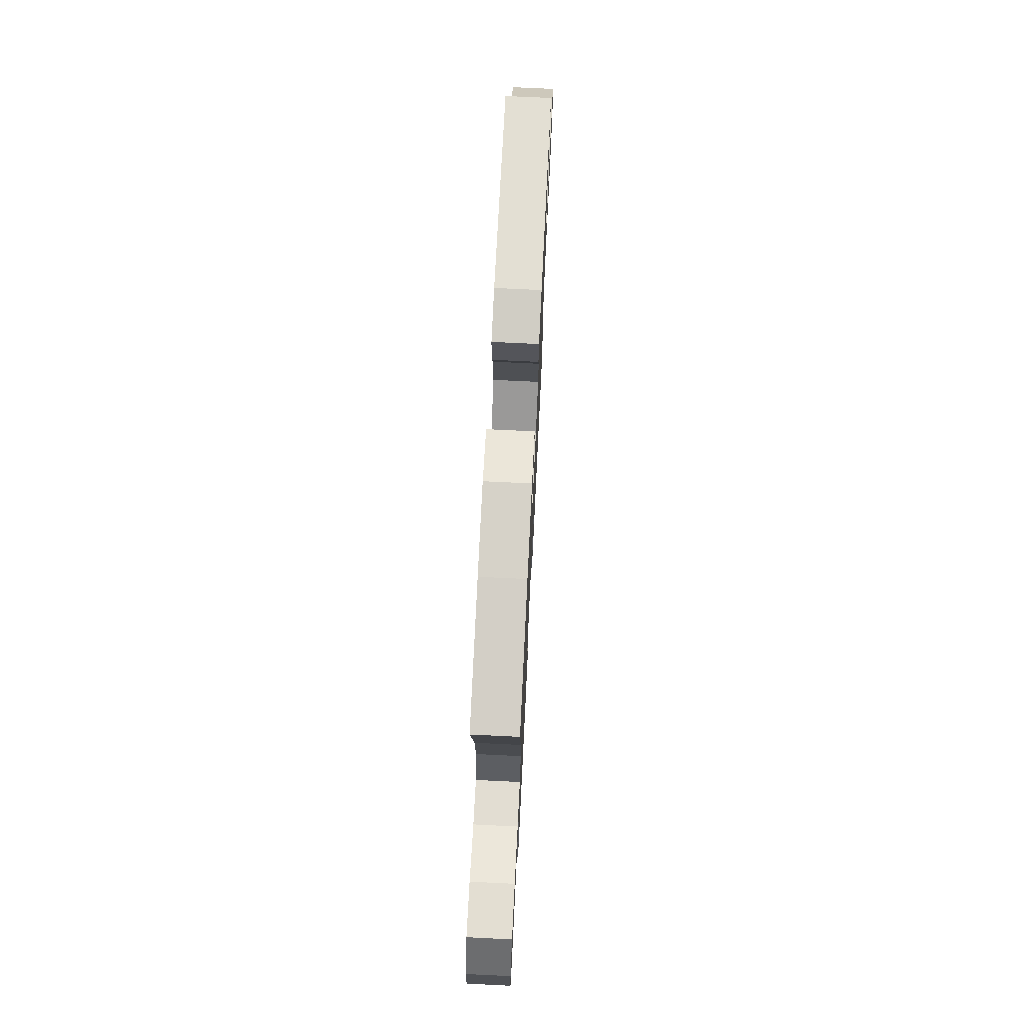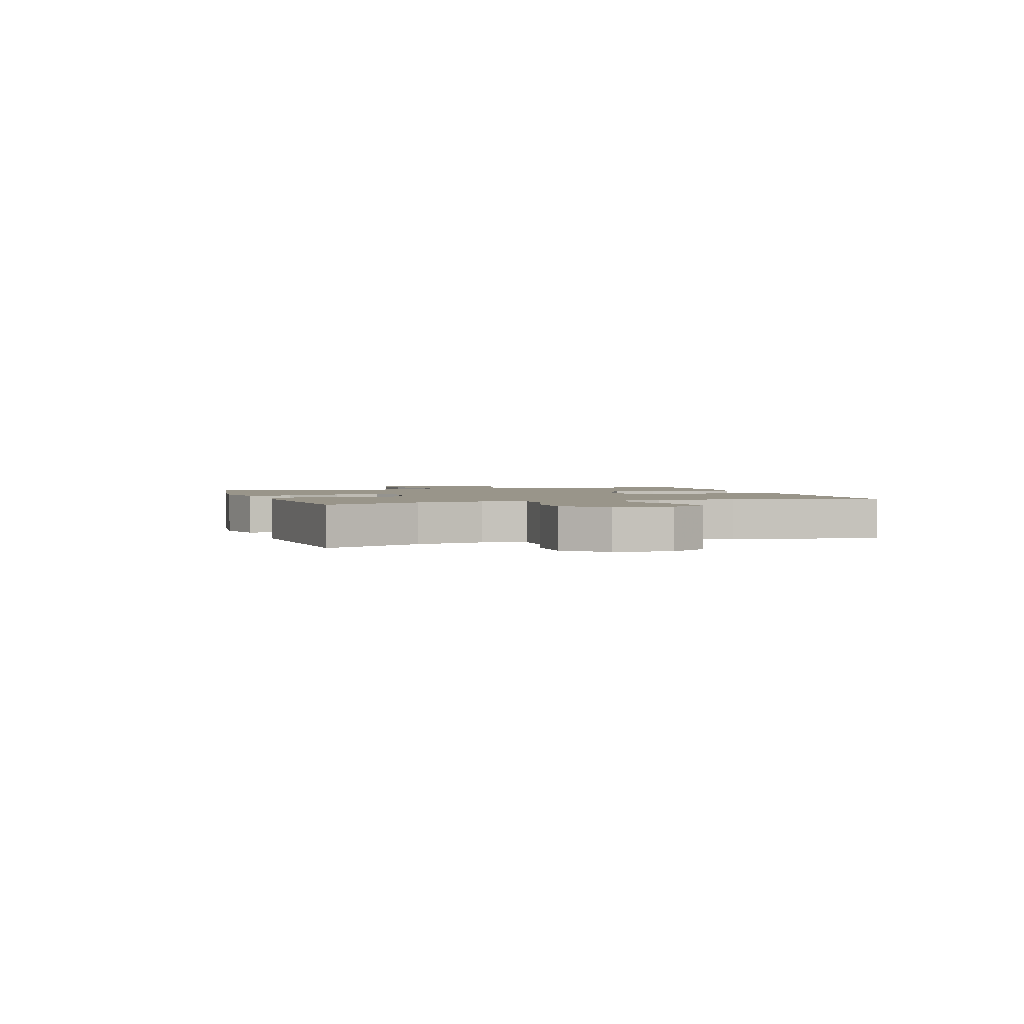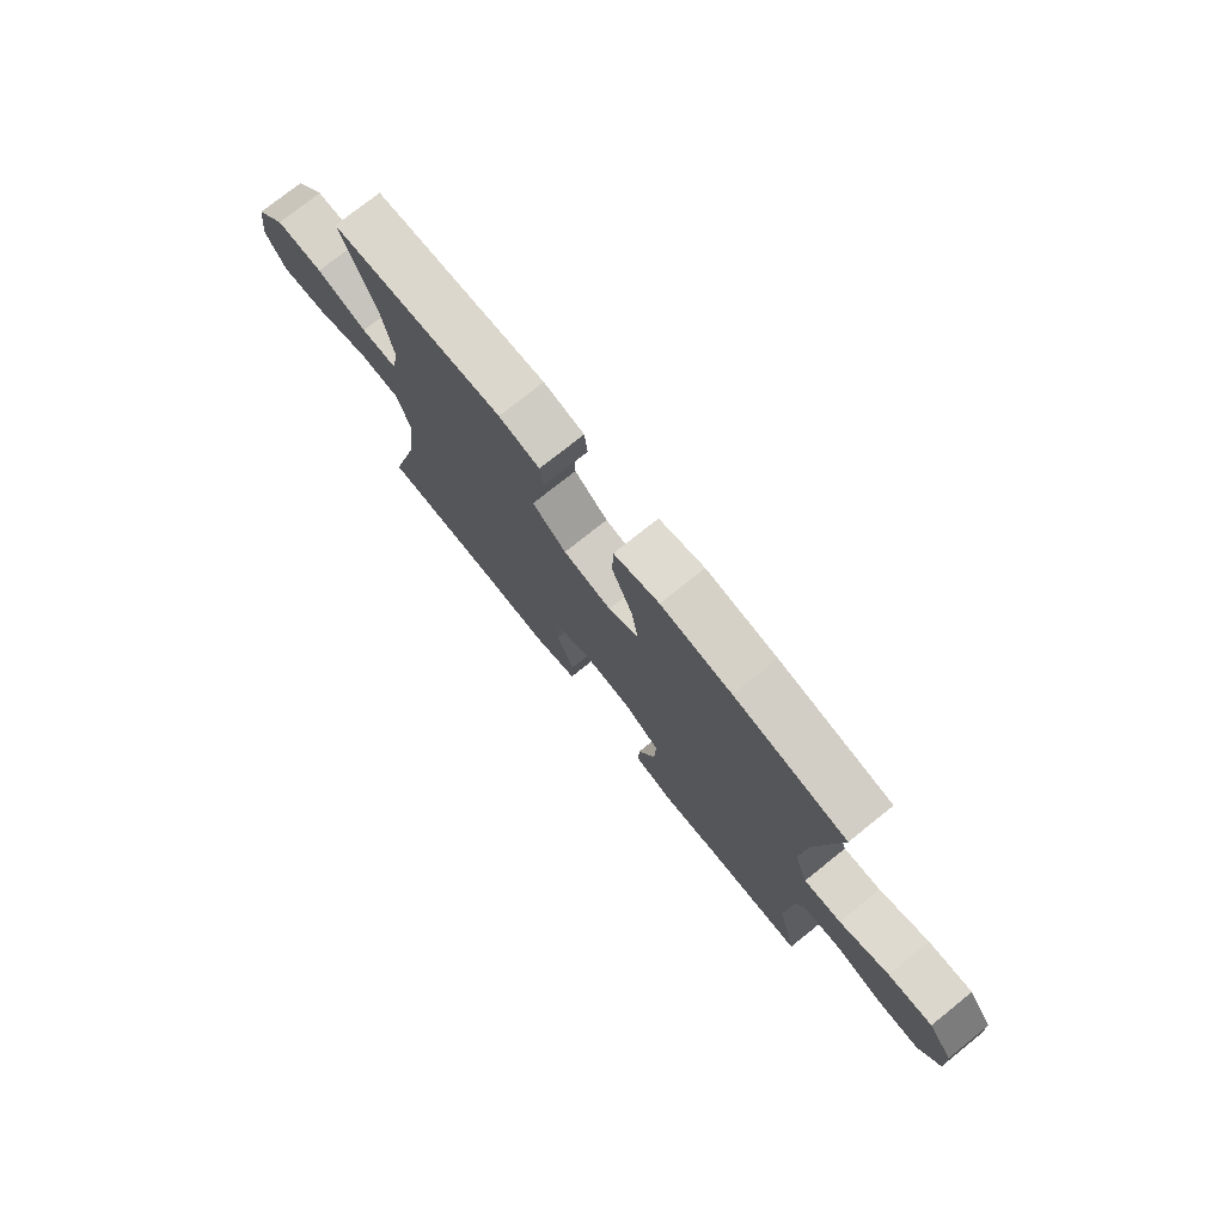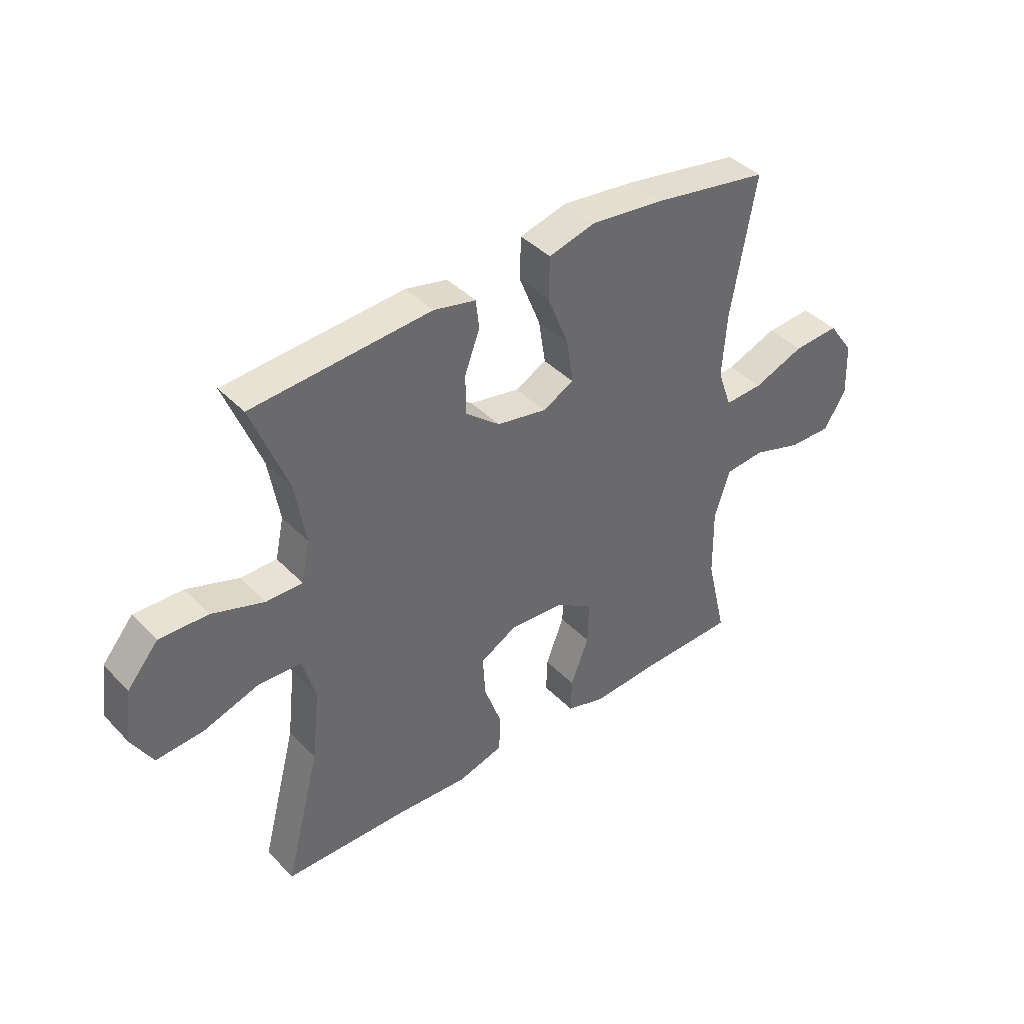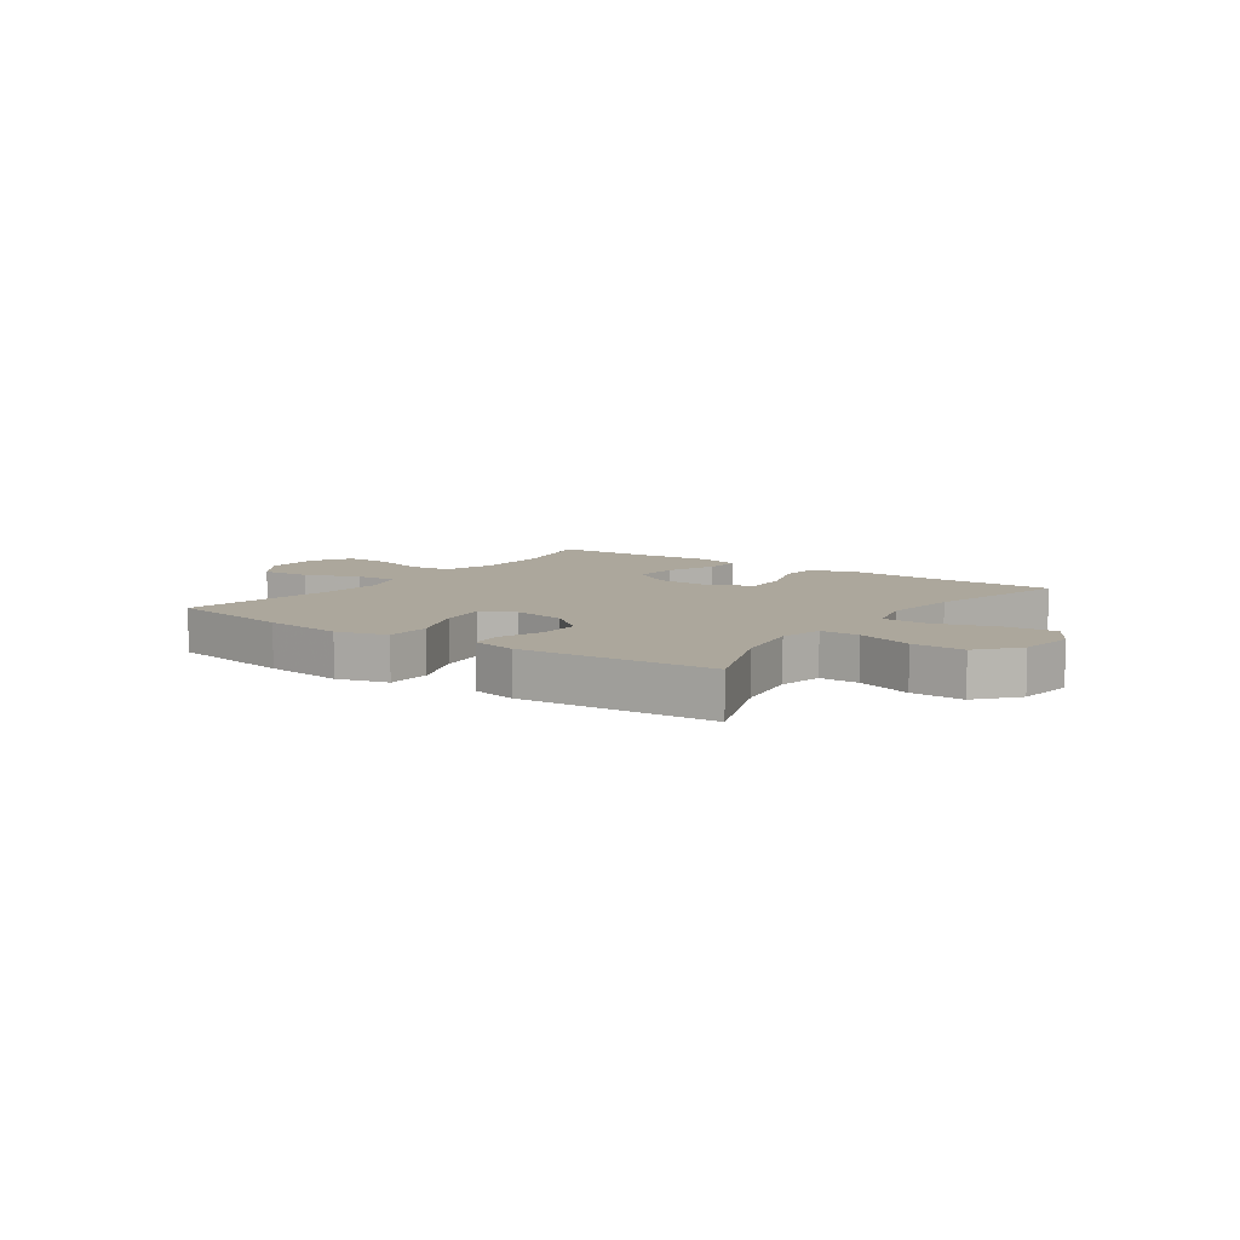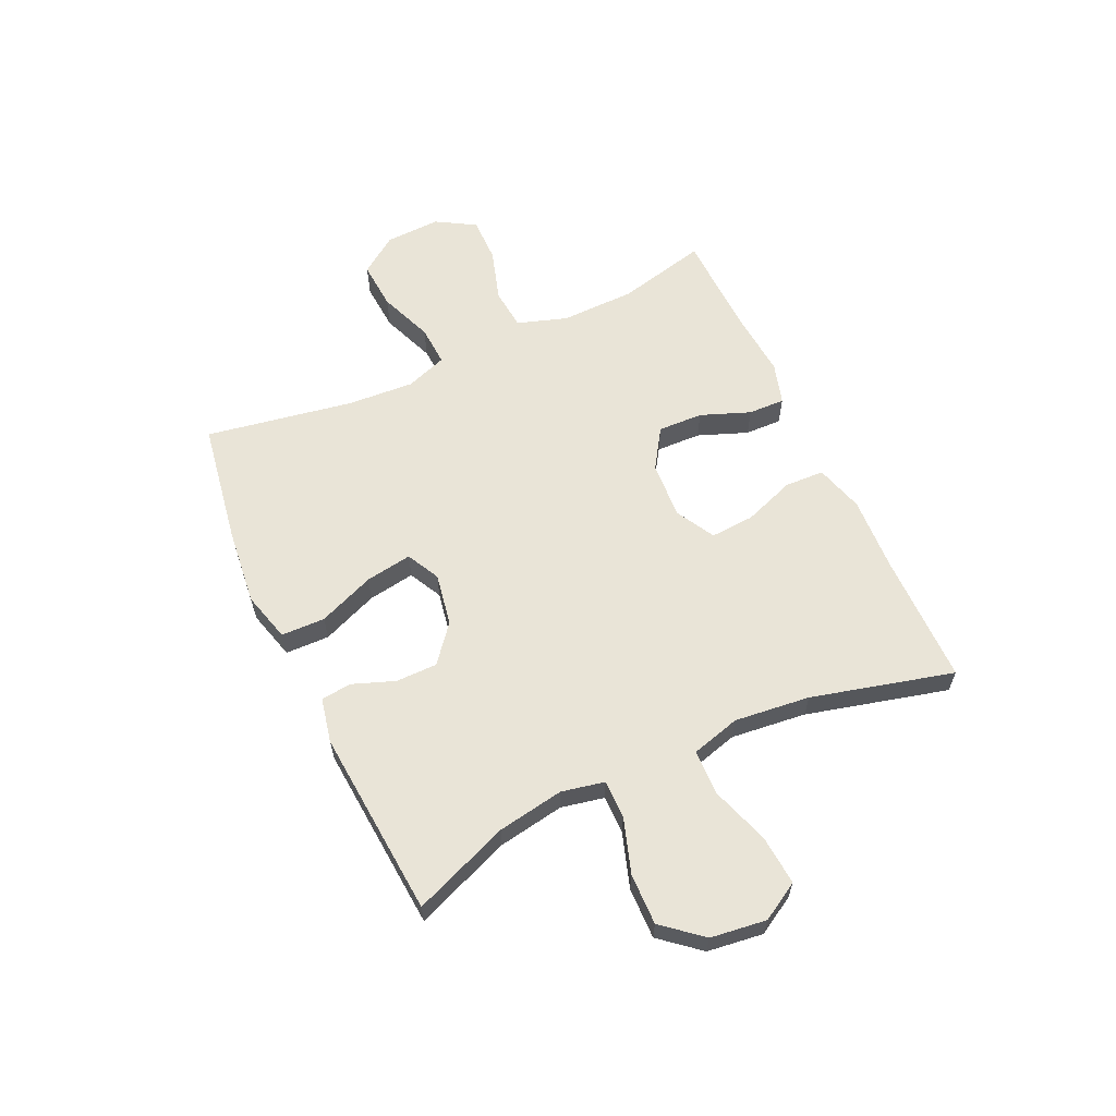
<metadata>
{"format":"obj","ext":"obj","renderer":"f3d","projection":"perspective","resolution":1024,"background":"white","views":[{"elev":71.5,"azim":-87.2,"up":"+Z"},{"elev":2.1,"azim":72.0,"up":"+Y"},{"elev":75.6,"azim":-128.7,"up":"+Z"},{"elev":40.4,"azim":141.0,"up":"+Z"},{"elev":8.3,"azim":35.4,"up":"+Y"},{"elev":61.0,"azim":65.1,"up":"+Y"}]}
</metadata>
<code>
v -0.5 0.07 -0.5
v -0.462 0.07 -0.34
v -0.46 0.07 -0.207
v -0.489 0.07 -0.119
v -0.563 0.07 -0.112
v -0.656 0.07 -0.141
v -0.737 0.07 -0.142
v -0.778 0.07 -0.073
v -0.774 0.07 0.026
v -0.726 0.07 0.093
v -0.64 0.07 0.087
v -0.544 0.07 0.05
v -0.472 0.07 0.046
v -0.446 0.07 0.12
v -0.454 0.07 0.238
v -0.5 0.07 0.5
v -0.282 0.07 0.536
v -0.145 0.07 0.551
v -0.057 0.07 0.527
v -0.055 0.07 0.449
v -0.095 0.07 0.349
v -0.108 0.07 0.266
v -0.049 0.07 0.236
v 0.044 0.07 0.253
v 0.109 0.07 0.306
v 0.109 0.07 0.38
v 0.081 0.07 0.455
v 0.087 0.07 0.509
v 0.166 0.07 0.526
v 0.5 0.07 0.5
v 0.433 0.07 0.329
v 0.413 0.07 0.211
v 0.429 0.07 0.135
v 0.497 0.07 0.135
v 0.594 0.07 0.167
v 0.685 0.07 0.169
v 0.743 0.07 0.1
v 0.756 0.07 0.001
v 0.717 0.07 -0.066
v 0.629 0.07 -0.059
v 0.524 0.07 -0.024
v 0.444 0.07 -0.027
v 0.42 0.07 -0.114
v 0.435 0.07 -0.248
v 0.5 0.07 -0.5
v 0.266 0.07 -0.502
v 0.133 0.07 -0.509
v 0.047 0.07 -0.484
v 0.044 0.07 -0.414
v 0.077 0.07 -0.323
v 0.082 0.07 -0.245
v 0.013 0.07 -0.207
v -0.089 0.07 -0.213
v -0.16 0.07 -0.259
v -0.157 0.07 -0.339
v -0.123 0.07 -0.427
v -0.121 0.07 -0.492
v -0.195 0.07 -0.514
v -0.313 0.07 -0.505
v -0.5 0 -0.5
v -0.462 0 -0.34
v -0.46 0 -0.207
v -0.489 0 -0.119
v -0.563 0 -0.112
v -0.656 0 -0.141
v -0.737 0 -0.142
v -0.778 0 -0.073
v -0.774 0 0.026
v -0.726 0 0.093
v -0.64 0 0.087
v -0.544 0 0.05
v -0.472 0 0.046
v -0.446 0 0.12
v -0.454 0 0.238
v -0.5 0 0.5
v -0.282 0 0.536
v -0.145 0 0.551
v -0.057 0 0.527
v -0.055 0 0.449
v -0.095 0 0.349
v -0.108 0 0.266
v -0.049 0 0.236
v 0.044 0 0.253
v 0.109 0 0.306
v 0.109 0 0.38
v 0.081 0 0.455
v 0.087 0 0.509
v 0.166 0 0.526
v 0.5 0 0.5
v 0.433 0 0.329
v 0.413 0 0.211
v 0.429 0 0.135
v 0.497 0 0.135
v 0.594 0 0.167
v 0.685 0 0.169
v 0.743 0 0.1
v 0.756 0 0.001
v 0.717 0 -0.066
v 0.629 0 -0.059
v 0.524 0 -0.024
v 0.444 0 -0.027
v 0.42 0 -0.114
v 0.435 0 -0.248
v 0.5 0 -0.5
v 0.266 0 -0.502
v 0.133 0 -0.509
v 0.047 0 -0.484
v 0.044 0 -0.414
v 0.077 0 -0.323
v 0.082 0 -0.245
v 0.013 0 -0.207
v -0.089 0 -0.213
v -0.16 0 -0.259
v -0.157 0 -0.339
v -0.123 0 -0.427
v -0.121 0 -0.492
v -0.195 0 -0.514
v -0.313 0 -0.505
f 57 58 59
f 56 57 59
f 55 56 59
f 59 1 2
f 55 59 2
f 54 55 2
f 53 54 2 3
f 52 53 3 4
f 48 49 50
f 47 48 50
f 46 47 50
f 46 50 51
f 45 46 51
f 44 45 51
f 43 44 51 52
f 39 40 41
f 38 39 41
f 37 38 41
f 36 37 41
f 35 36 41
f 34 35 41
f 33 34 41 42
f 43 52 4
f 42 43 4
f 33 42 4
f 32 33 4
f 29 30 31
f 28 29 31
f 27 28 31
f 26 27 31
f 19 20 21
f 18 19 21
f 17 18 21
f 16 17 21
f 15 16 21
f 14 15 21 22
f 13 14 22 23
f 10 11 12
f 9 10 12
f 8 9 12
f 7 8 12
f 6 7 12
f 5 6 12
f 5 12 13
f 13 23 24
f 5 13 24
f 4 5 24
f 25 26 31 32
f 24 25 32
f 4 24 32
f 118 117 116
f 118 116 115
f 118 115 114
f 61 60 118
f 61 118 114
f 61 114 113
f 62 61 113 112
f 63 62 112 111
f 109 108 107
f 109 107 106
f 109 106 105
f 110 109 105
f 110 105 104
f 110 104 103
f 111 110 103 102
f 100 99 98
f 100 98 97
f 100 97 96
f 100 96 95
f 100 95 94
f 100 94 93
f 101 100 93 92
f 63 111 102
f 63 102 101
f 63 101 92
f 63 92 91
f 90 89 88
f 90 88 87
f 90 87 86
f 90 86 85
f 80 79 78
f 80 78 77
f 80 77 76
f 80 76 75
f 80 75 74
f 81 80 74 73
f 82 81 73 72
f 71 70 69
f 71 69 68
f 71 68 67
f 71 67 66
f 71 66 65
f 71 65 64
f 72 71 64
f 83 82 72
f 83 72 64
f 83 64 63
f 91 90 85 84
f 91 84 83
f 91 83 63
f 1 60 61 2
f 2 61 62 3
f 3 62 63 4
f 4 63 64 5
f 5 64 65 6
f 6 65 66 7
f 7 66 67 8
f 8 67 68 9
f 9 68 69 10
f 10 69 70 11
f 11 70 71 12
f 12 71 72 13
f 13 72 73 14
f 14 73 74 15
f 15 74 75 16
f 16 75 76 17
f 17 76 77 18
f 18 77 78 19
f 19 78 79 20
f 20 79 80 21
f 21 80 81 22
f 22 81 82 23
f 23 82 83 24
f 24 83 84 25
f 25 84 85 26
f 26 85 86 27
f 27 86 87 28
f 28 87 88 29
f 29 88 89 30
f 30 89 90 31
f 31 90 91 32
f 32 91 92 33
f 33 92 93 34
f 34 93 94 35
f 35 94 95 36
f 36 95 96 37
f 37 96 97 38
f 38 97 98 39
f 39 98 99 40
f 40 99 100 41
f 41 100 101 42
f 42 101 102 43
f 43 102 103 44
f 44 103 104 45
f 45 104 105 46
f 46 105 106 47
f 47 106 107 48
f 48 107 108 49
f 49 108 109 50
f 50 109 110 51
f 51 110 111 52
f 52 111 112 53
f 53 112 113 54
f 54 113 114 55
f 55 114 115 56
f 56 115 116 57
f 57 116 117 58
f 58 117 118 59
f 59 118 60 1

</code>
